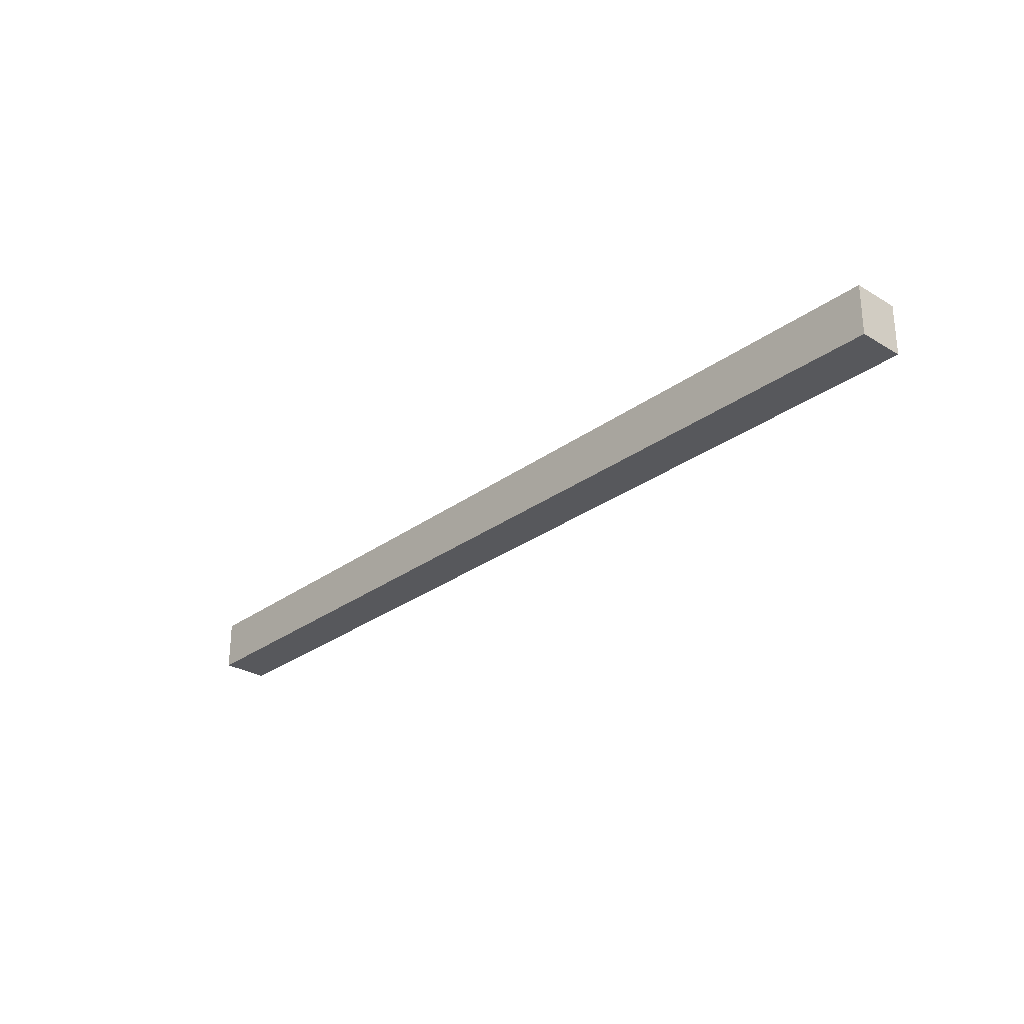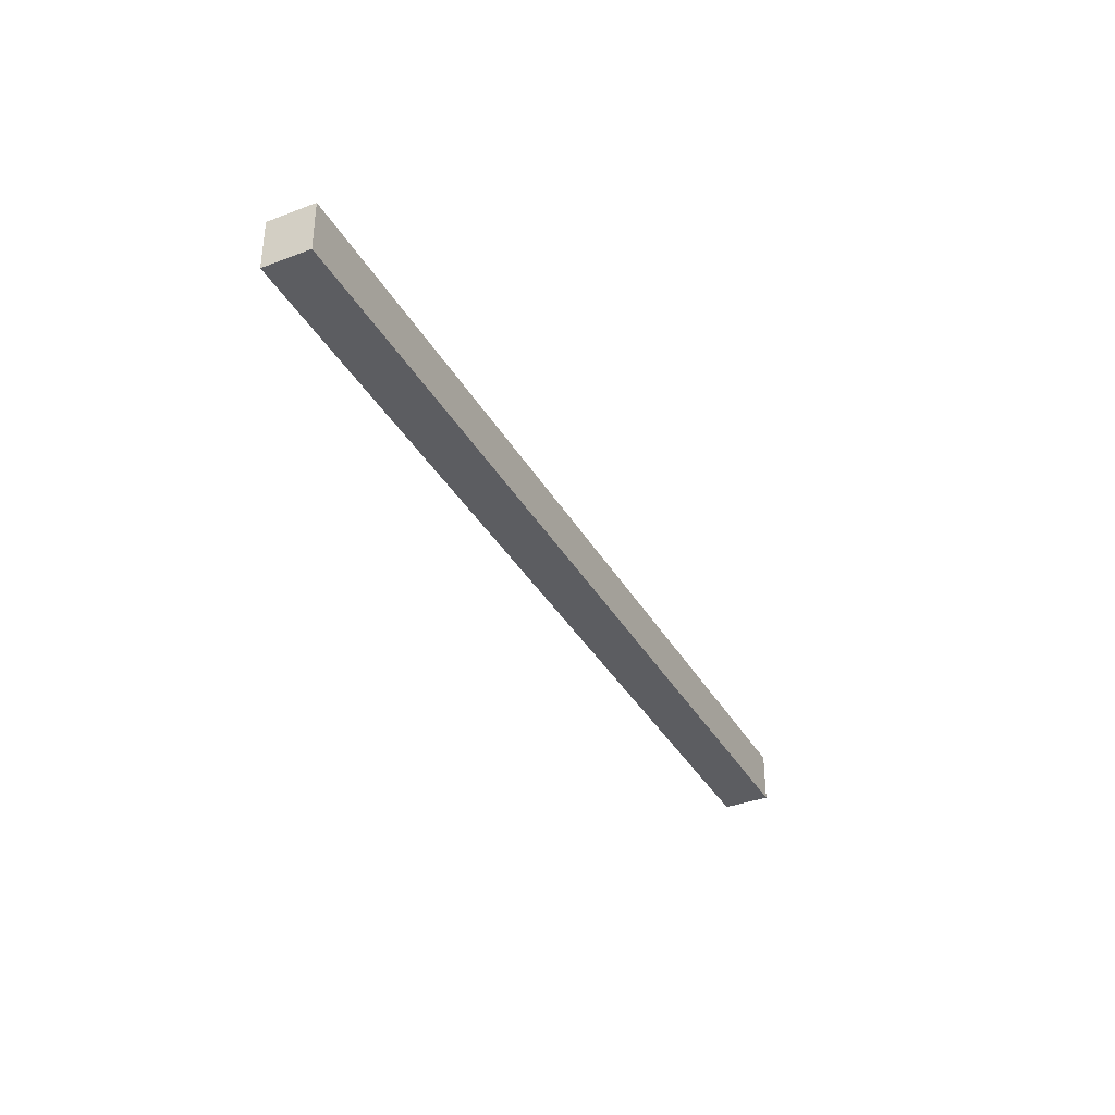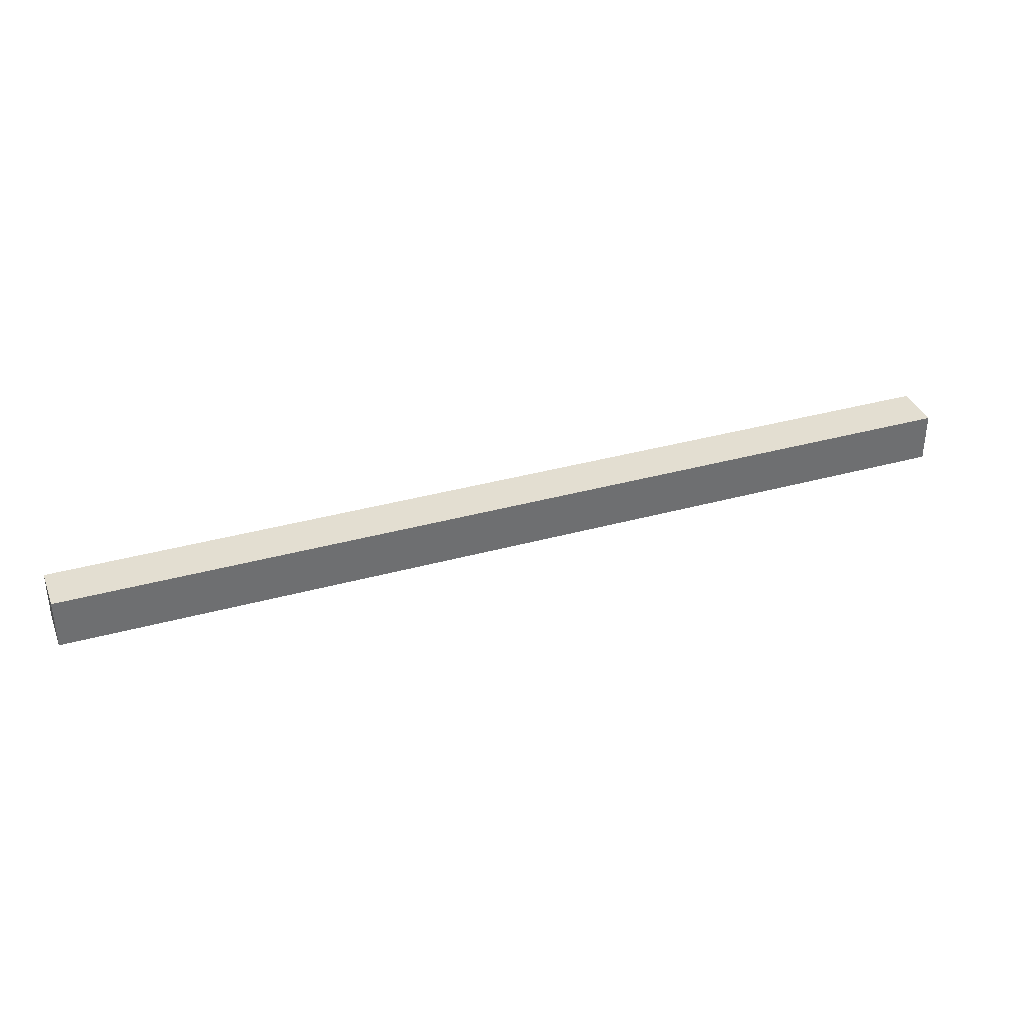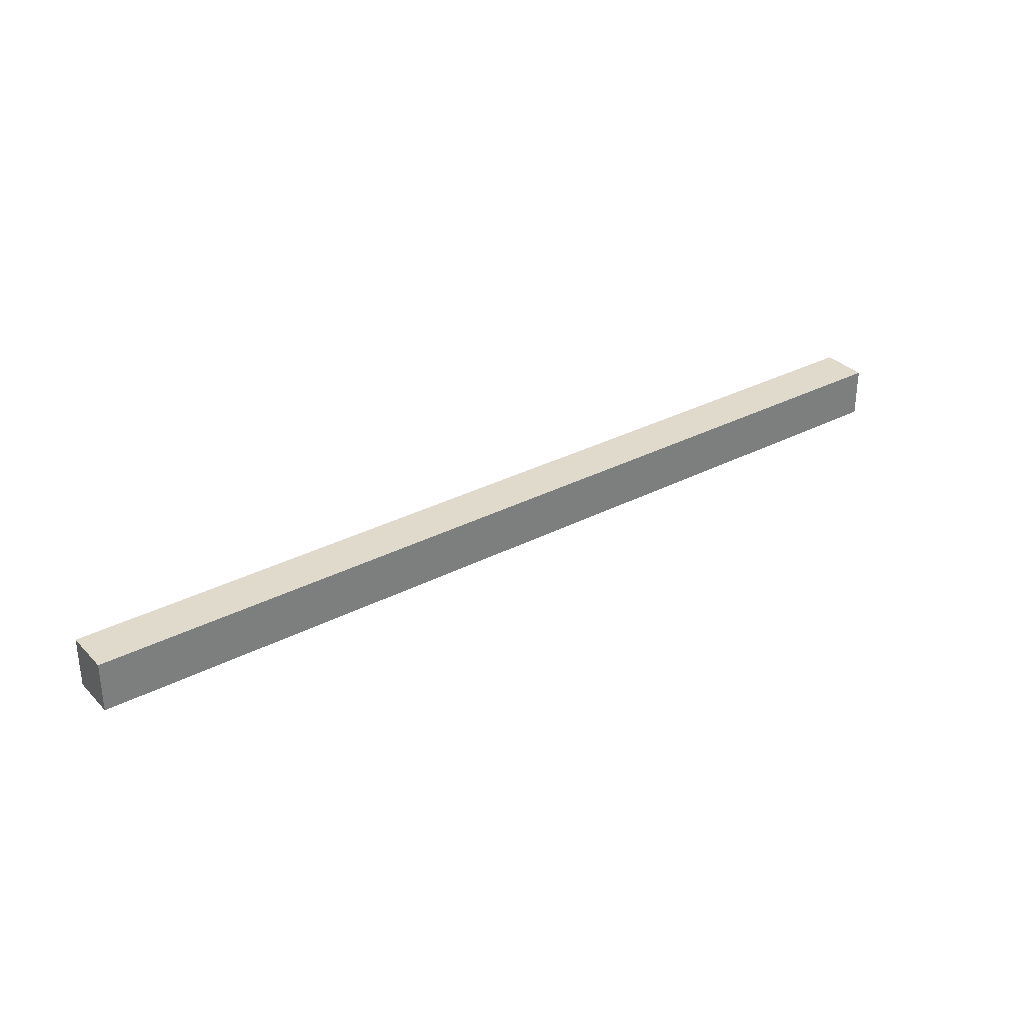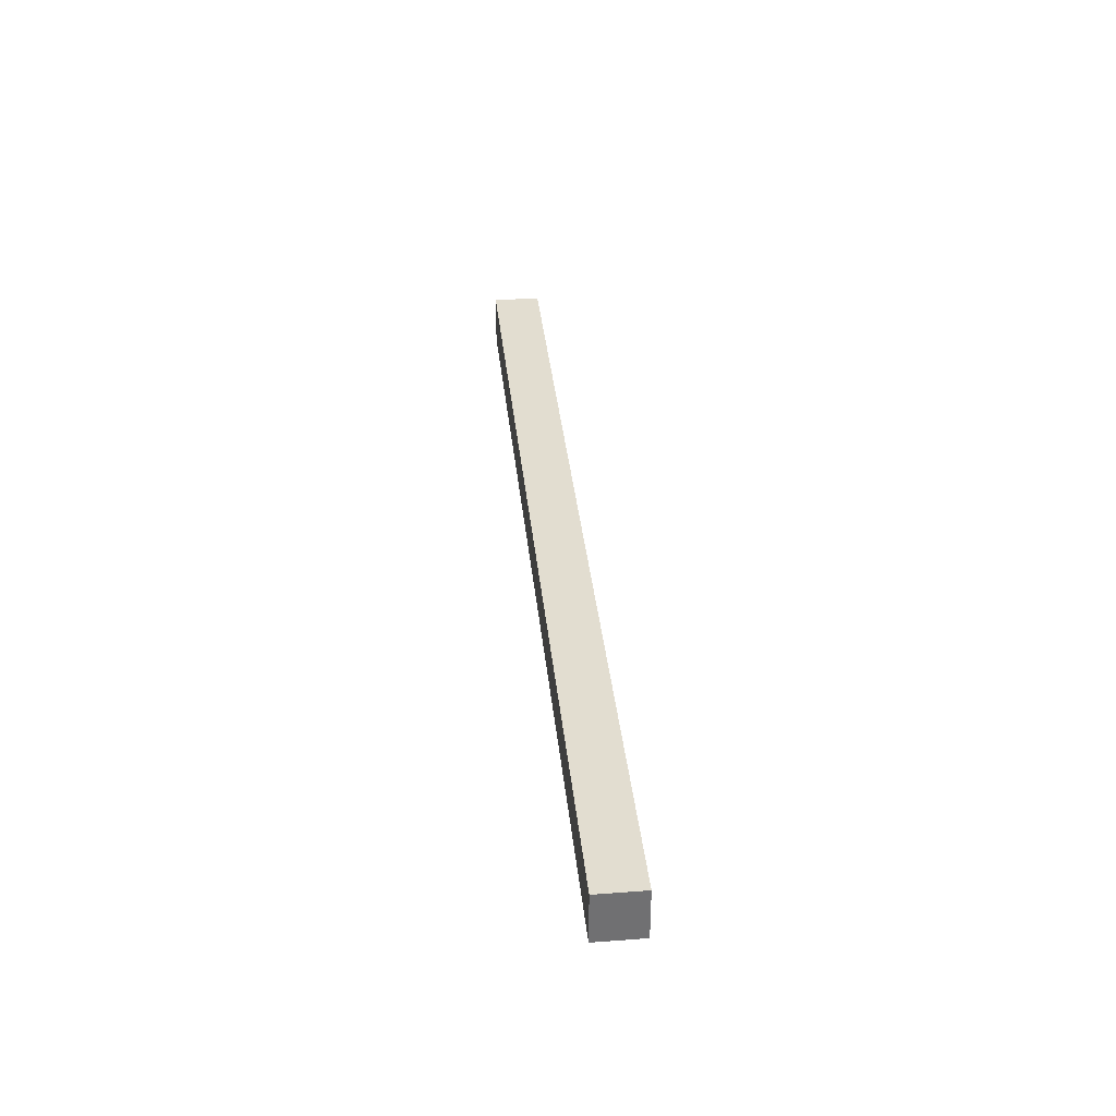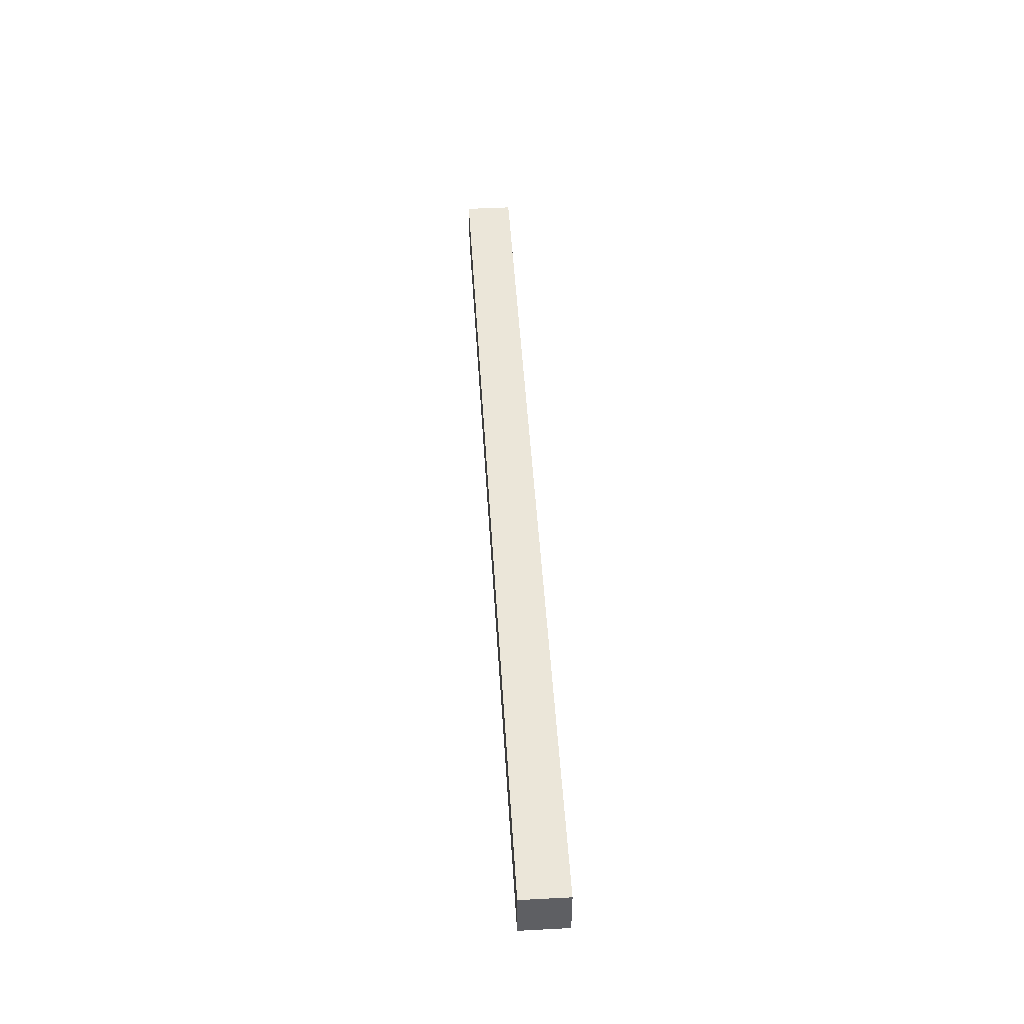
<metadata>
{"format":"obj","ext":"obj","renderer":"f3d","projection":"perspective","resolution":1024,"background":"white","views":[{"elev":-28.6,"azim":13.6,"up":"+Z"},{"elev":-36.5,"azim":82.4,"up":"+Z"},{"elev":36.3,"azim":126.2,"up":"+Z"},{"elev":32.4,"azim":-69.8,"up":"+Z"},{"elev":35.4,"azim":50.3,"up":"+Z"},{"elev":47.3,"azim":52.6,"up":"+Z"}]}
</metadata>
<code>
g kriloL (4)001
v 4.101 -2.626 -0.1308
v -0.04381 0.1704 -0.1308
v -0.1836 -0.03685 -0.1308
v 3.962 -2.833 -0.1308
v 4.101 -2.626 0.1392
v 4.101 -2.626 -0.1308
v 3.962 -2.833 -0.1308
v 3.962 -2.833 0.1392
v 3.962 -2.833 0.1392
v 3.962 -2.833 -0.1308
v -0.1836 -0.03685 -0.1308
v -0.1836 -0.03685 0.1392
v -0.1836 -0.03685 0.1392
v -0.1836 -0.03685 -0.1308
v -0.04381 0.1704 -0.1308
v -0.04381 0.1704 0.1392
v -0.04381 0.1704 0.1392
v -0.04381 0.1704 -0.1308
v 4.101 -2.626 -0.1308
v 4.101 -2.626 0.1392
v 4.101 -2.626 0.1392
v 3.962 -2.833 0.1392
v -0.1836 -0.03685 0.1392
v -0.04381 0.1704 0.1392
g kriloL (4)001_0
f 3 2 1
f 4 3 1
f 7 6 5
f 8 7 5
f 11 10 9
f 12 11 9
f 15 14 13
f 16 15 13
f 19 18 17
f 20 19 17
f 23 22 21
f 24 23 21

</code>
